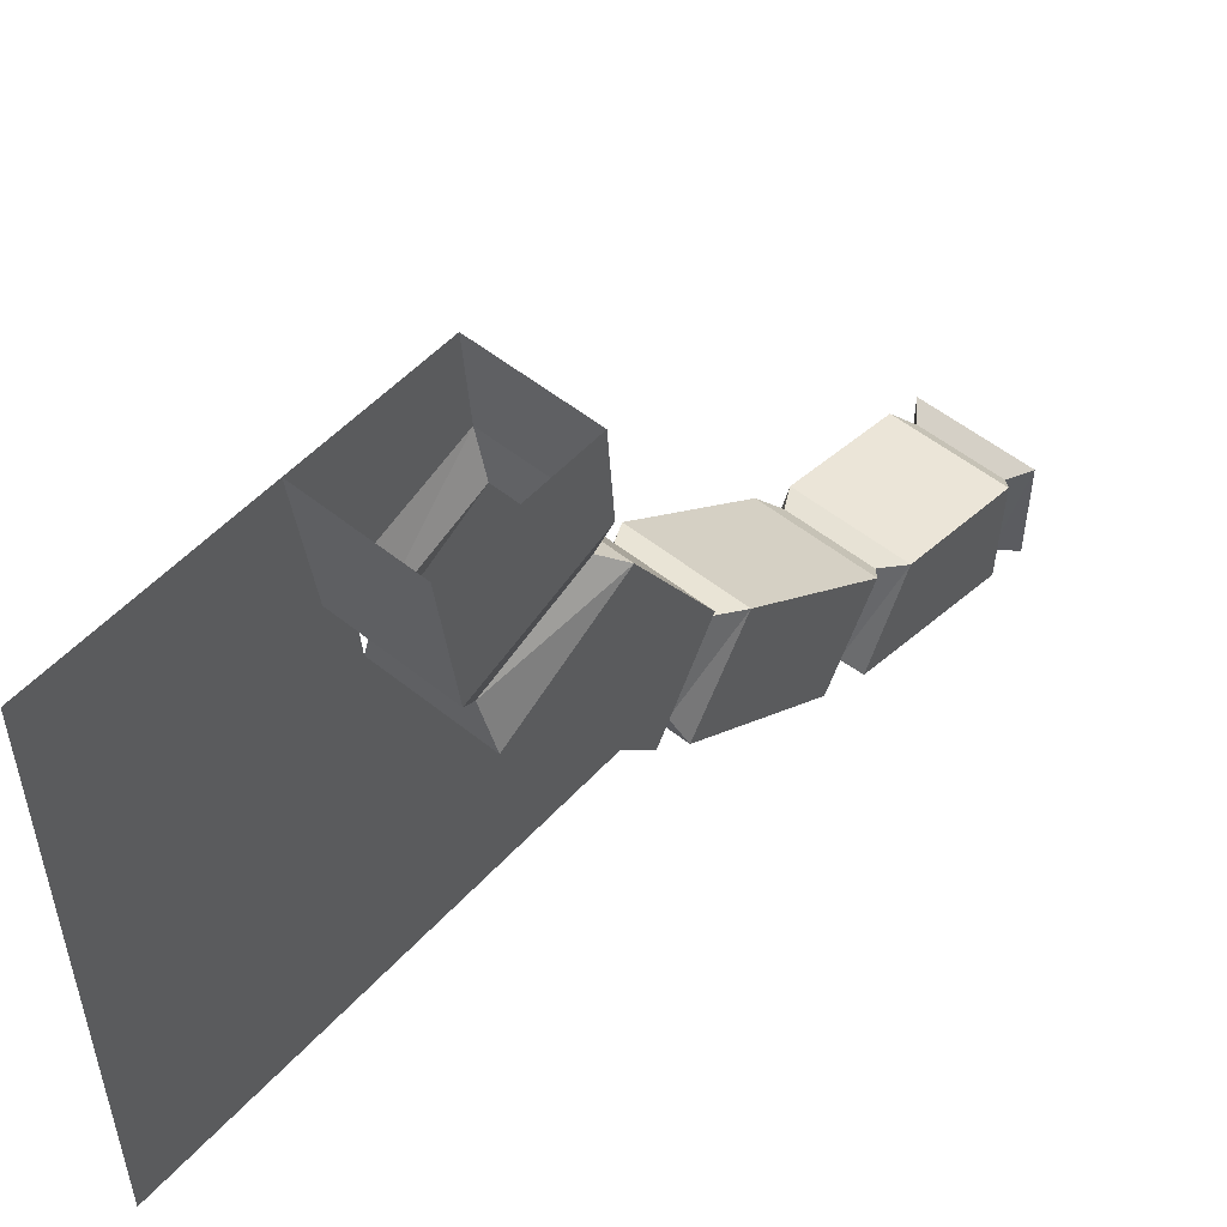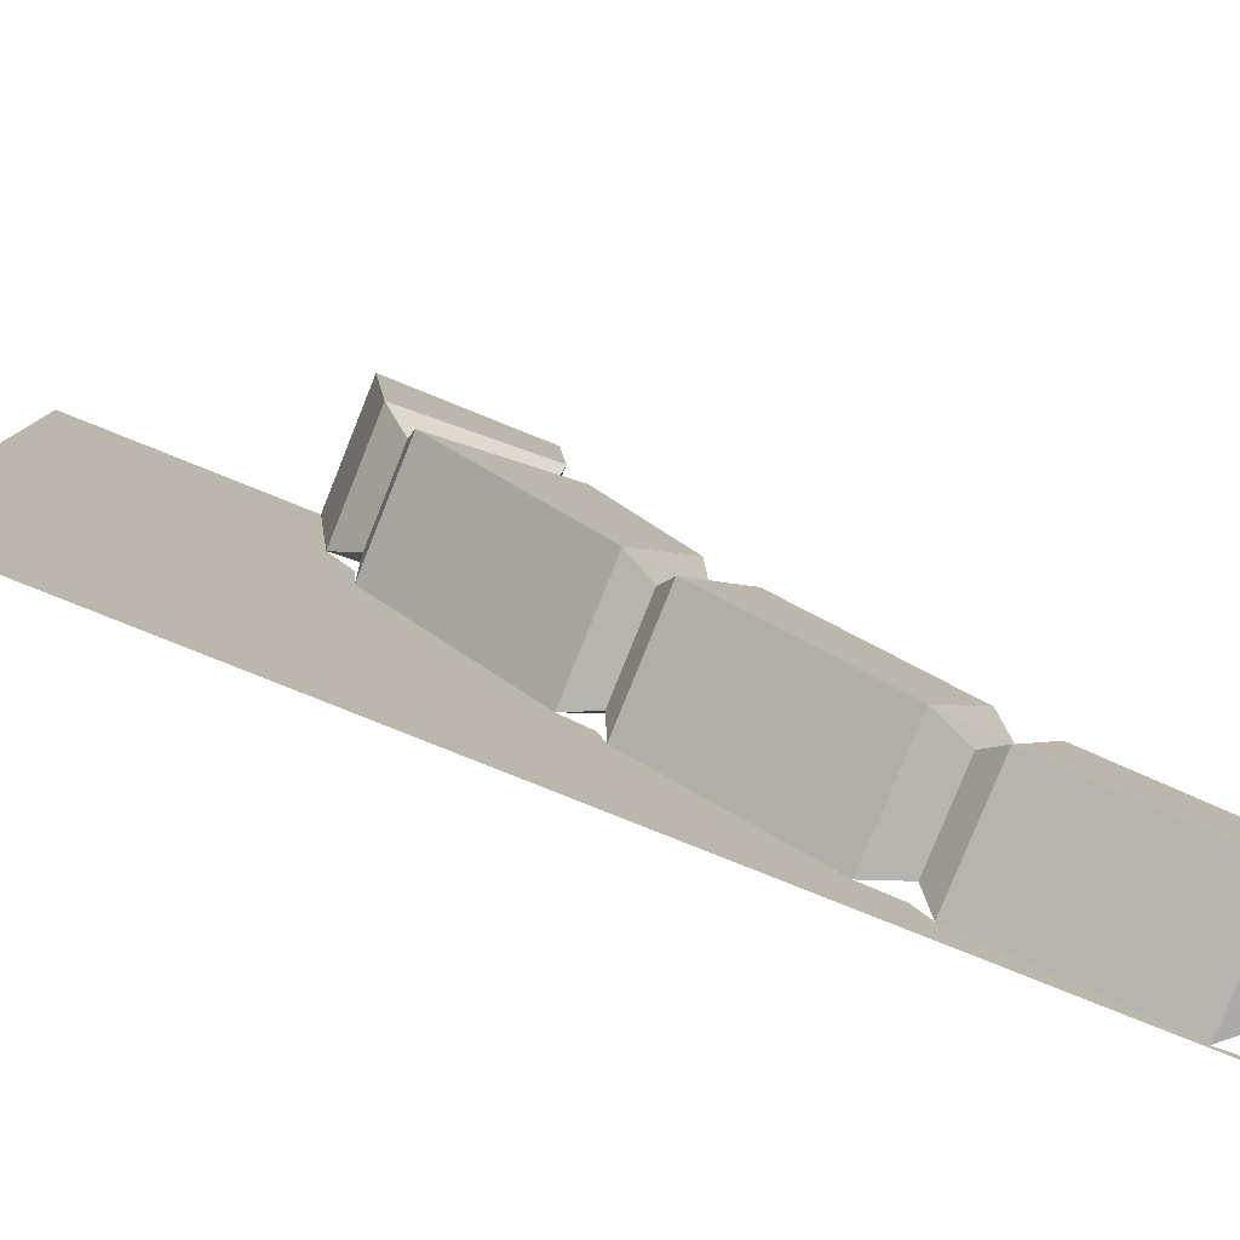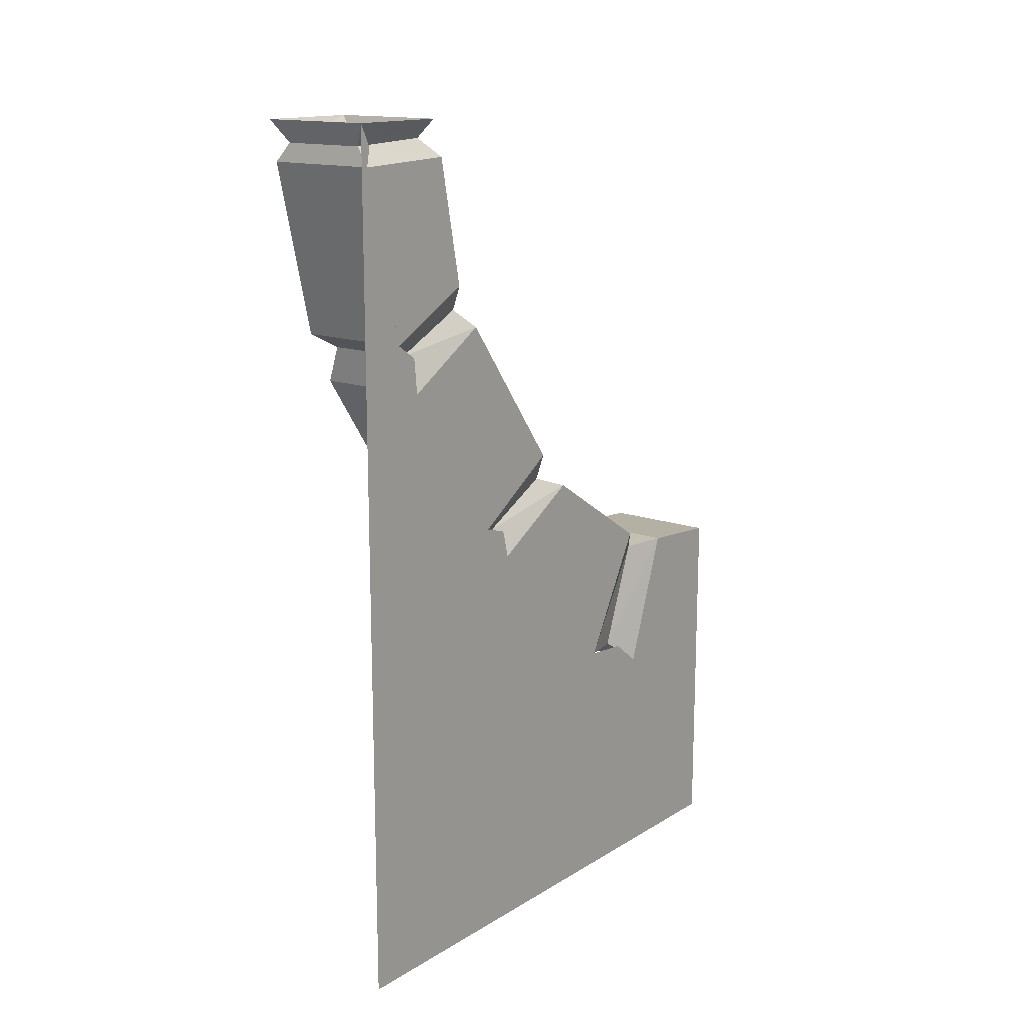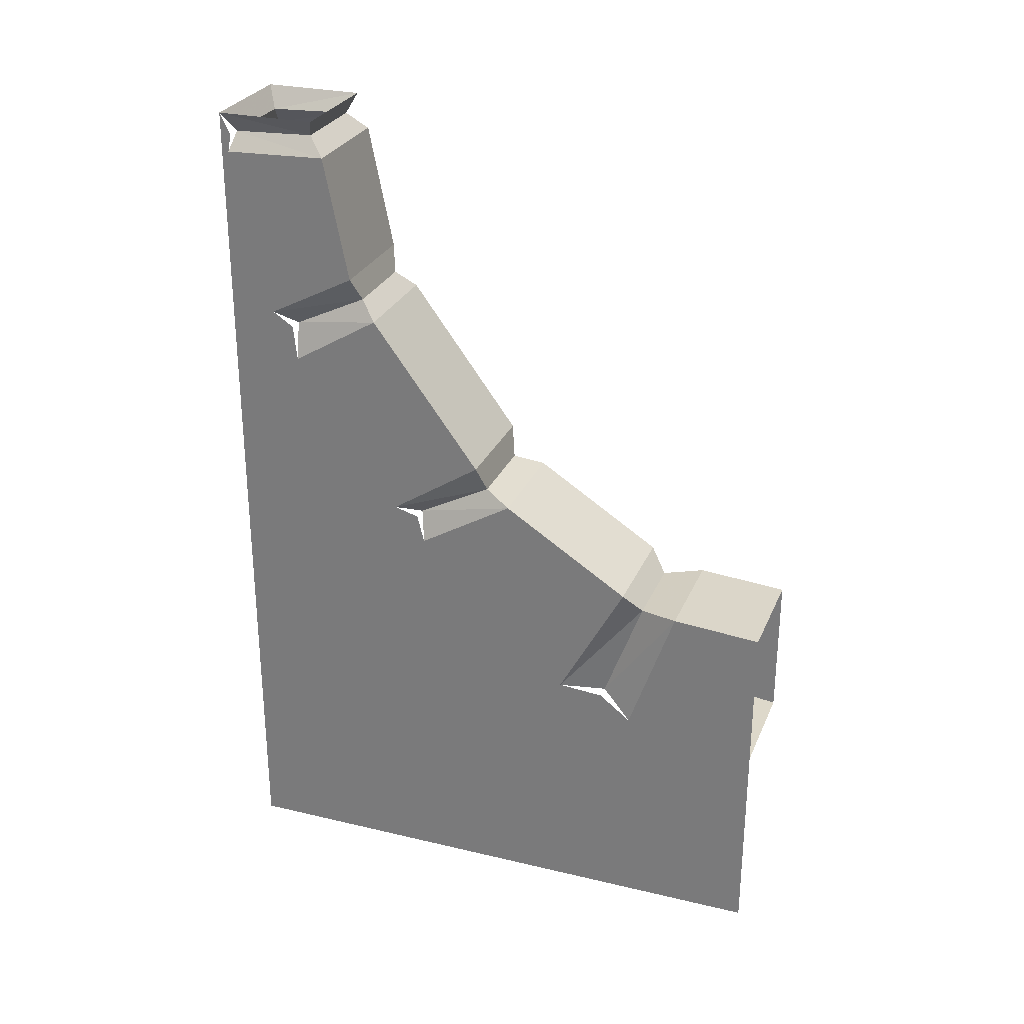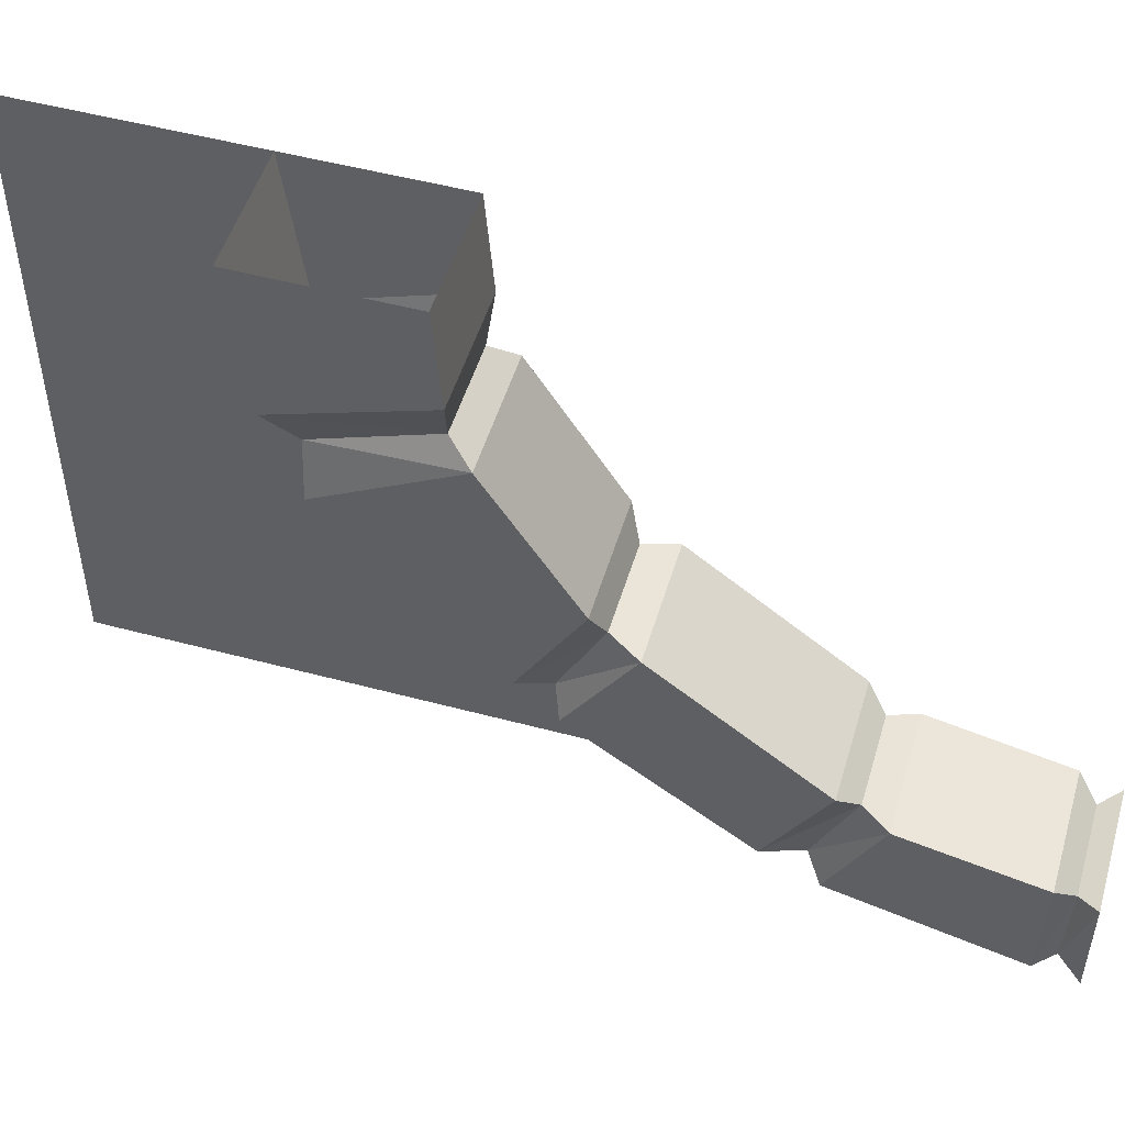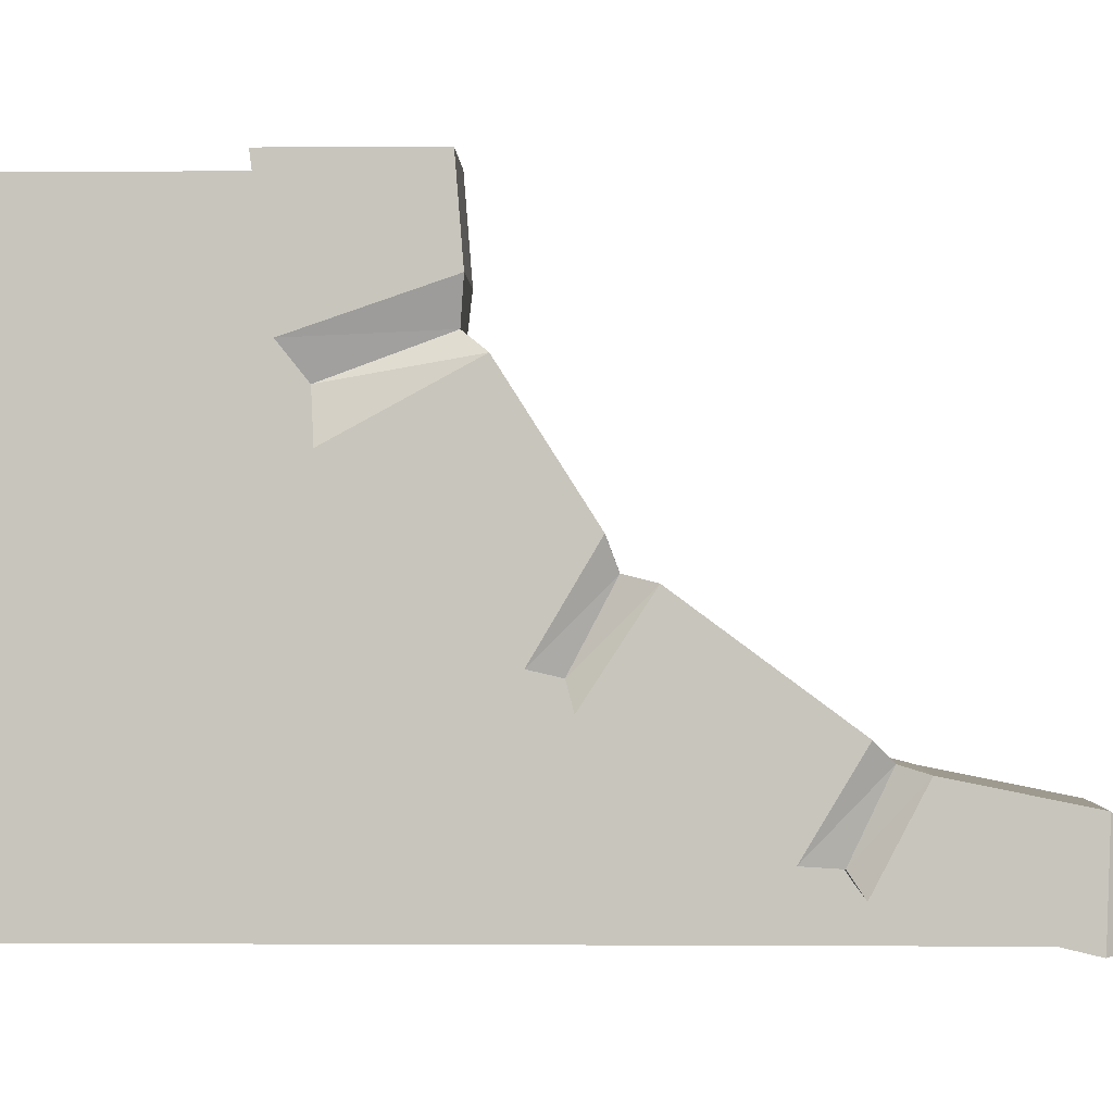
<metadata>
{"format":"obj","ext":"obj","renderer":"f3d","projection":"perspective","resolution":1024,"background":"white","views":[{"elev":52.5,"azim":41.0,"up":"+Z"},{"elev":-79.9,"azim":68.1,"up":"+Z"},{"elev":14.9,"azim":-141.9,"up":"+Y"},{"elev":27.9,"azim":-70.1,"up":"+Y"},{"elev":50.4,"azim":106.4,"up":"+Z"},{"elev":-0.4,"azim":91.4,"up":"+Z"}]}
</metadata>
<code>
o object/doorway/1
v -64 -94 0
v -64 -116 15
v -64 -240 0
v -64 -240 -35
v -64 -72 -15
v -64 -118 22
v -64 -126 24
v -64 -168 68
v -64 -169 81
v -64 -176 90
v -64 -181 128
v -64 -240 128
v -64 0 -35
v -64 -11 -33
v -64 -6 -32
v -64 -58 -22
v -64 -10 -4
v -60 -6 -32
v -32 -11 -33
v -32 -58 -22
v -36 -62 -16
v -60 -62 -16
v -60 -52 5
v -64 -45 3
v -32 -10 -4
v -60 -5 -9
v -36 -6 -32
v -36 -5 -9
v -32 -45 3
v -36 -52 5
v -32 -72 -15
v -64 -57 10
v -32 -57 10
v -64 -62 -16
v -64 -138 103
v -60 -169 81
v -32 -176 90
v -32 -181 128
v -64 -133 87
v -60 -139 92
v -36 -139 92
v -32 -133 87
v -32 -110 51
v -64 -110 51
v -32 -138 103
v -36 -169 81
v -32 -168 68
v -32 -126 24
v -36 -107 43
v -60 -107 43
v -60 -118 22
v -64 0 -7
v -32 0 -7
v -32 0 -35
v -64 -99 41
v -32 -99 41
v -36 -118 22
v -32 -116 15
v -32 -140 128
v -64 -140 128
v -64 0 128
v -64 0 0
v -64 0 -128
v -64 -240 -128
f 1 2 3
f 1 3 4
f 1 4 5
f 1 5 4
f 1 4 3
f 1 3 2
f 2 3 6
f 2 6 3
f 3 6 7
f 3 7 8
f 3 8 9
f 3 9 10
f 3 10 11
f 3 11 12
f 3 12 10
f 3 10 9
f 3 9 8
f 3 8 7
f 3 7 6
f 13 14 4
f 13 4 14
f 13 14 15
f 13 15 14
f 14 16 4
f 14 4 16
f 14 16 17
f 14 17 18
f 14 18 19
f 14 19 20
f 14 20 16
f 16 20 21
f 16 21 22
f 16 22 23
f 16 23 24
f 16 24 17
f 17 24 25
f 17 25 26
f 17 26 18
f 18 26 13
f 18 13 27
f 18 27 19
f 19 27 28
f 19 28 25
f 19 25 29
f 19 29 20
f 20 29 21
f 21 29 30
f 21 30 31
f 21 31 22
f 22 31 5
f 22 5 32
f 22 32 23
f 23 32 33
f 23 33 30
f 23 30 24
f 24 30 29
f 24 29 25
f 16 5 4
f 16 4 5
f 16 5 34
f 16 34 5
f 12 11 10
f 10 11 35
f 10 35 36
f 10 36 37
f 10 37 38
f 10 38 11
f 39 40 41
f 39 41 42
f 39 42 43
f 39 43 44
f 39 44 8
f 39 8 40
f 40 8 36
f 40 36 35
f 40 35 45
f 40 45 41
f 41 45 37
f 41 37 46
f 41 46 42
f 42 46 47
f 42 47 48
f 42 48 43
f 43 48 49
f 43 49 50
f 43 50 44
f 44 50 51
f 44 51 7
f 44 7 8
f 8 7 47
f 8 47 46
f 8 46 36
f 36 46 37
f 52 26 28
f 52 28 53
f 53 28 27
f 53 27 54
f 54 27 13
f 25 28 26
f 55 50 49
f 55 49 56
f 55 56 33
f 55 33 32
f 55 32 2
f 55 2 50
f 50 2 51
f 51 2 57
f 51 57 48
f 51 48 7
f 7 48 47
f 31 30 33
f 31 33 56
f 31 56 58
f 31 58 5
f 5 58 2
f 5 2 32
f 37 45 59
f 37 59 38
f 35 11 60
f 35 60 45
f 45 60 59
f 48 57 49
f 49 57 56
f 56 57 58
f 58 57 2
f 13 26 52

</code>
